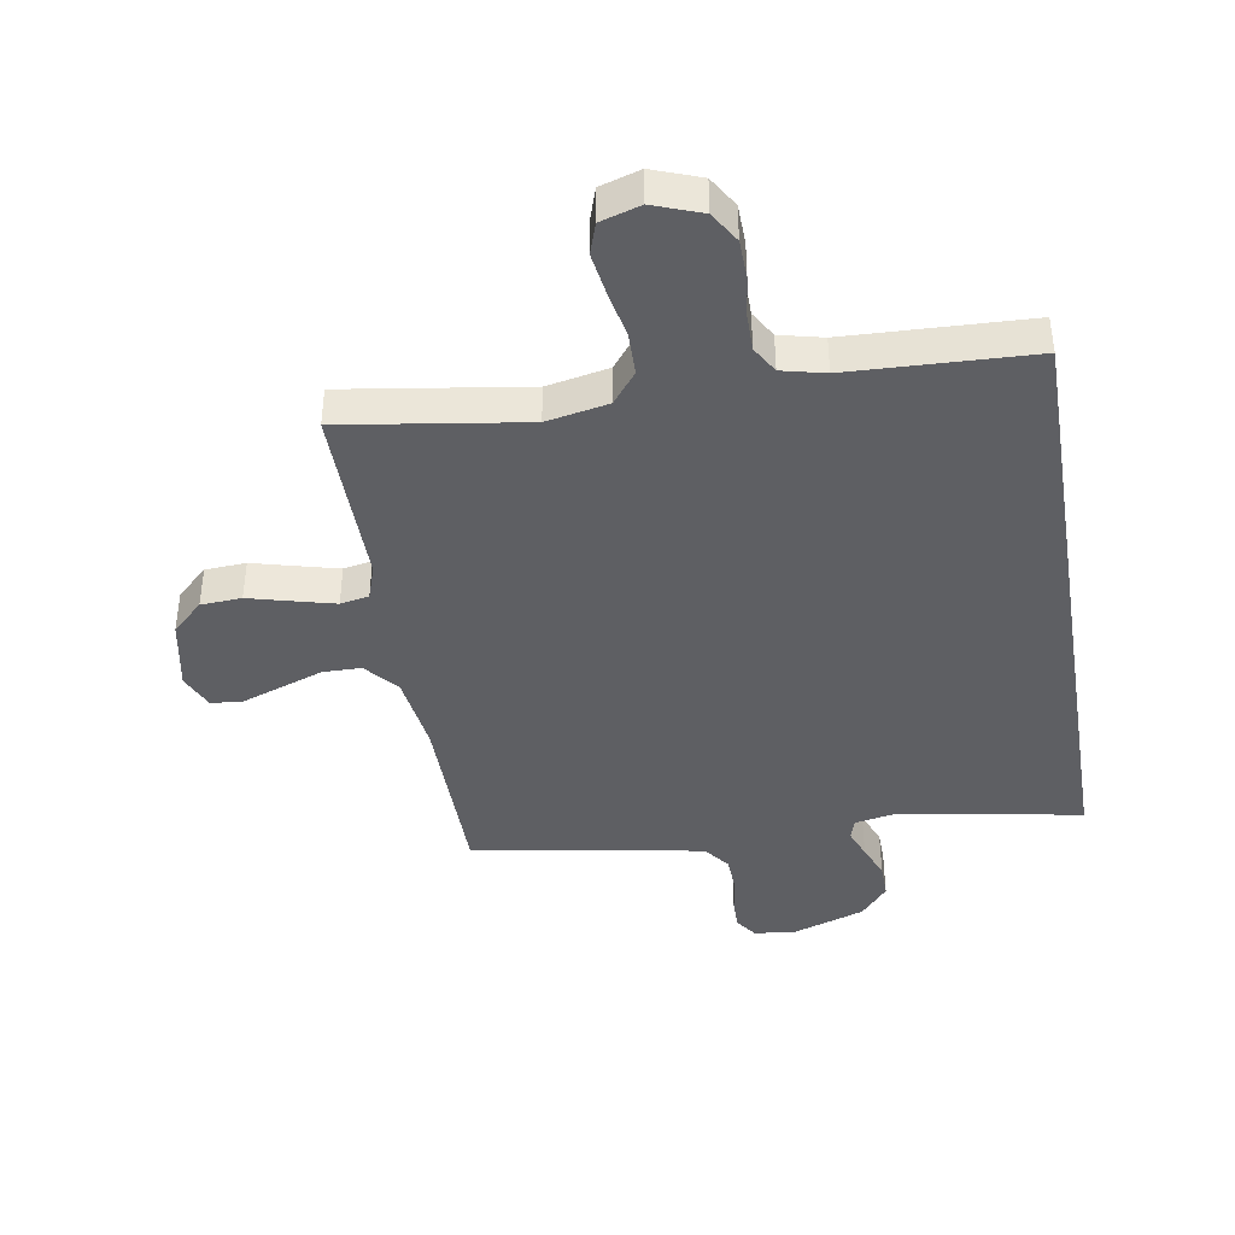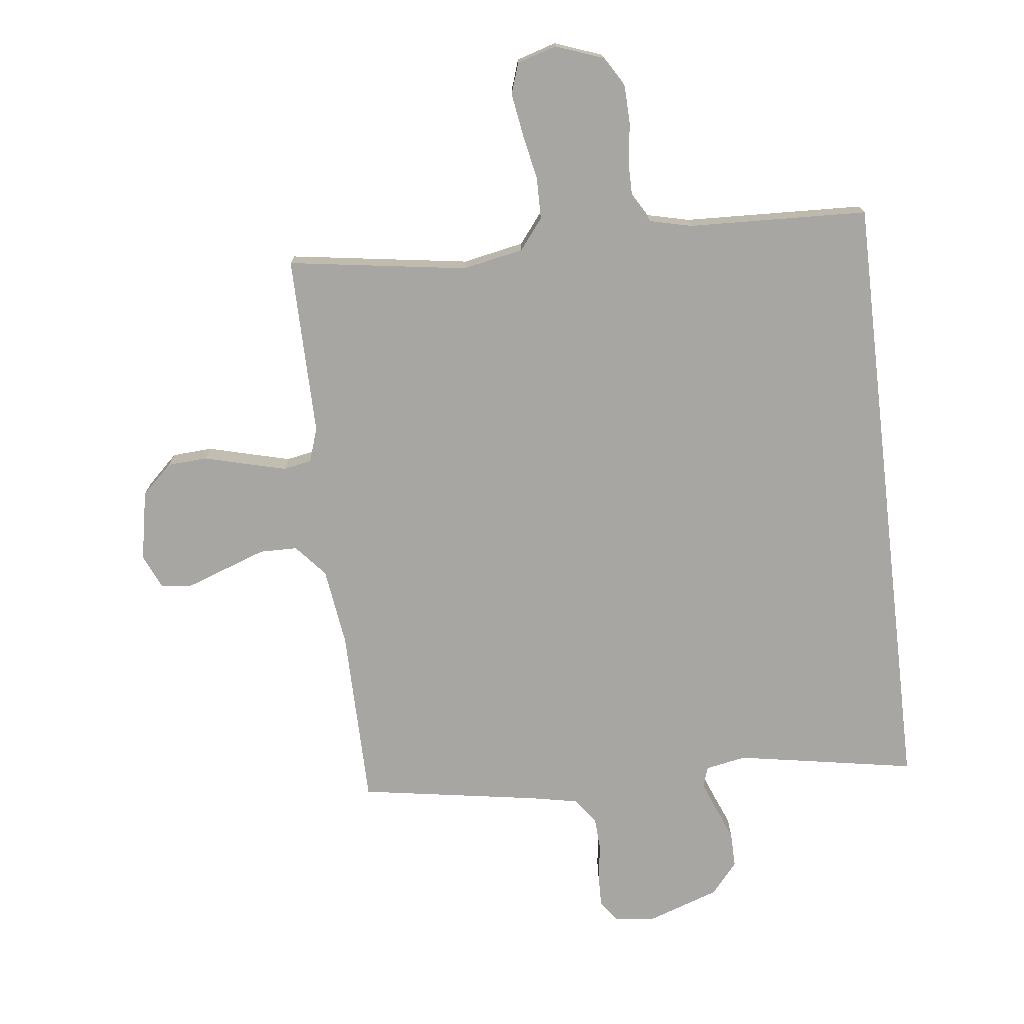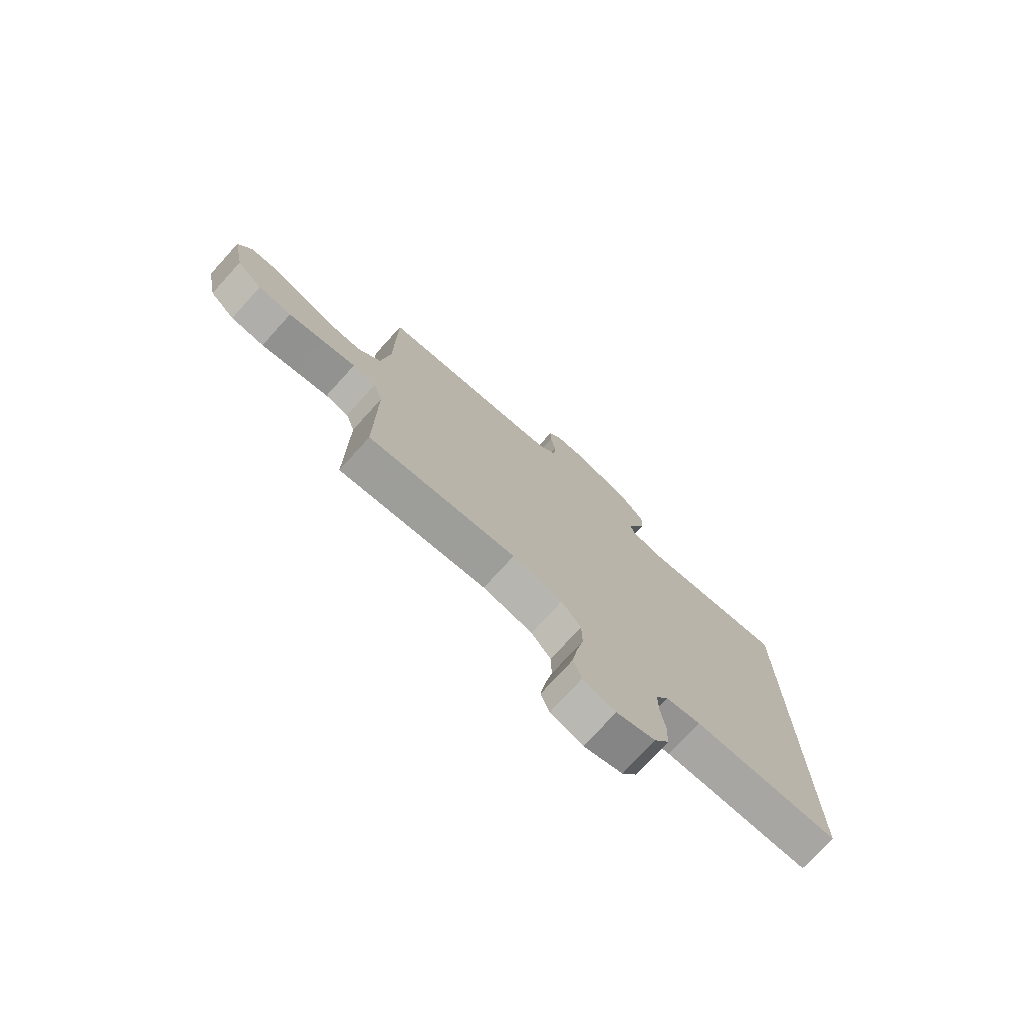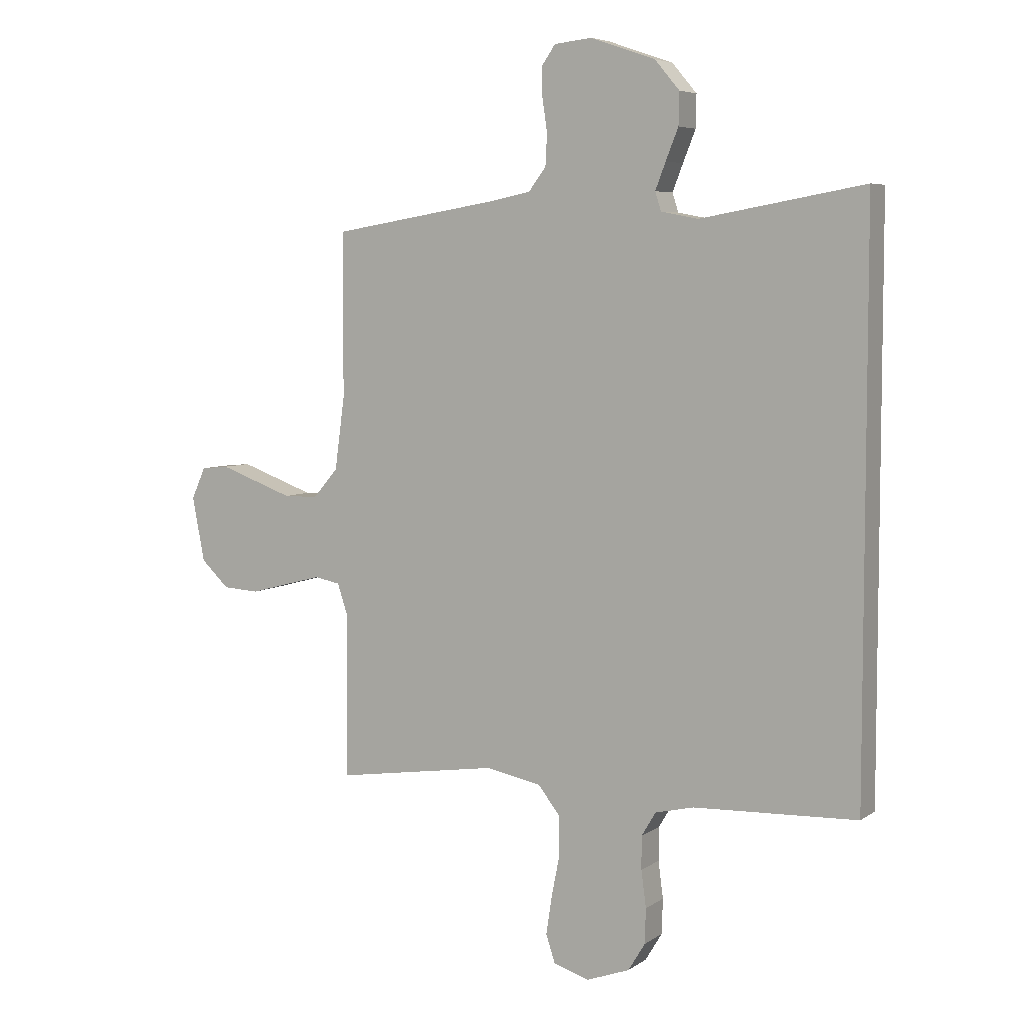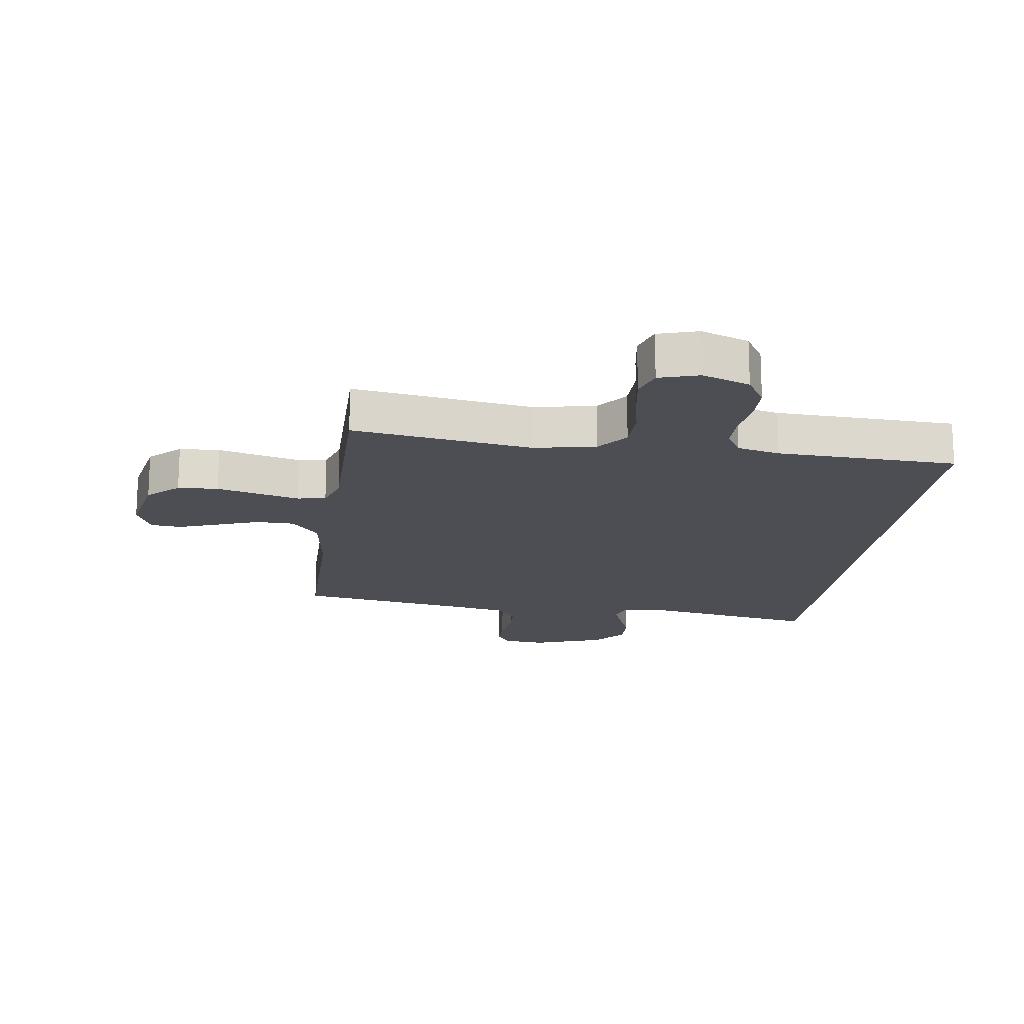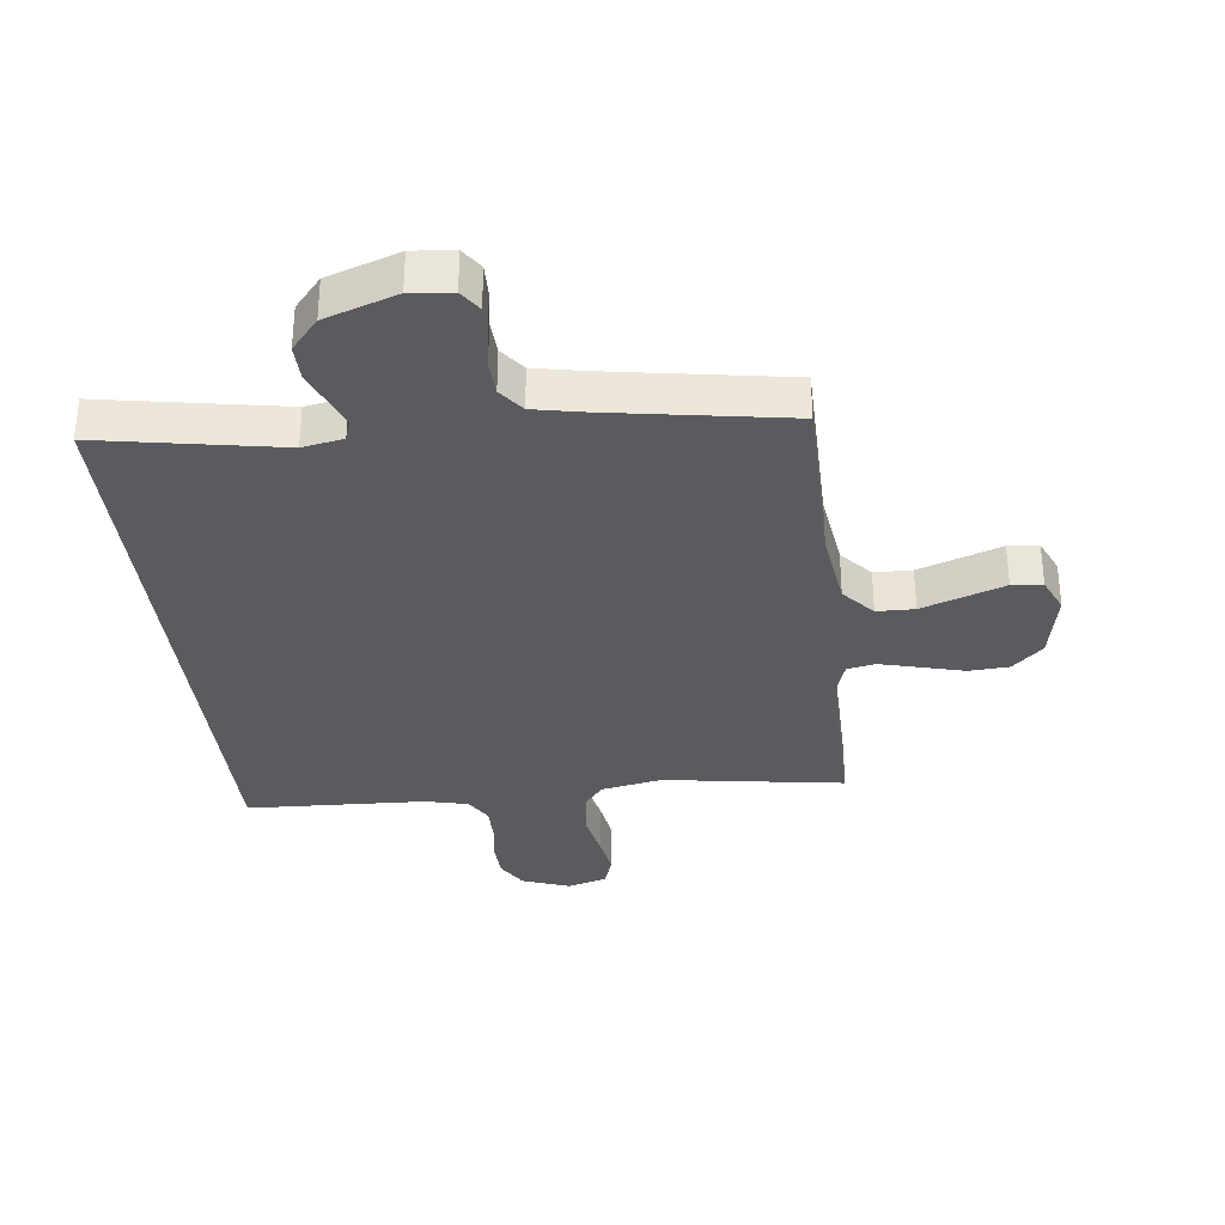
<metadata>
{"format":"obj","ext":"obj","renderer":"f3d","projection":"perspective","resolution":1024,"background":"white","views":[{"elev":-41.1,"azim":-170.5,"up":"+Y"},{"elev":-74.1,"azim":-173.2,"up":"+Y"},{"elev":-75.7,"azim":137.7,"up":"+Z"},{"elev":5.9,"azim":-151.4,"up":"+Z"},{"elev":-17.4,"azim":172.2,"up":"+Y"},{"elev":-33.1,"azim":6.6,"up":"+Y"}]}
</metadata>
<code>
v -0.5 0.07 0.568
v -0.2 0.07 0.515
v -0.132 0.07 0.528
v -0.121 0.07 0.562
v -0.14 0.07 0.611
v -0.163 0.07 0.668
v -0.164 0.07 0.727
v -0.119 0.07 0.78
v 0 0.07 0.821
v 0.069 0.07 0.814
v 0.094 0.07 0.778
v 0.093 0.07 0.725
v 0.084 0.07 0.664
v 0.087 0.07 0.607
v 0.119 0.07 0.565
v 0.2 0.07 0.549
v 0.5 0.07 0.5
v 0.502 0.07 0.2
v 0.52 0.07 0.068
v 0.566 0.07 0.015
v 0.629 0.07 0.014
v 0.699 0.07 0.039
v 0.766 0.07 0.063
v 0.817 0.07 0.058
v 0.843 0.07 0
v 0.82 0.07 -0.118
v 0.769 0.07 -0.166
v 0.702 0.07 -0.17
v 0.63 0.07 -0.151
v 0.564 0.07 -0.134
v 0.517 0.07 -0.143
v 0.498 0.07 -0.2
v 0.5 0.07 -0.5
v 0.2 0.07 -0.455
v 0.098 0.07 -0.475
v 0.058 0.07 -0.526
v 0.057 0.07 -0.596
v 0.072 0.07 -0.672
v 0.083 0.07 -0.743
v 0.066 0.07 -0.794
v 0 0.07 -0.814
v -0.079 0.07 -0.785
v -0.11 0.07 -0.734
v -0.112 0.07 -0.67
v -0.103 0.07 -0.603
v -0.103 0.07 -0.543
v -0.129 0.07 -0.499
v -0.2 0.07 -0.482
v -0.5 0.07 -0.47
v -0.5 0 0.568
v -0.2 0 0.515
v -0.132 0 0.528
v -0.121 0 0.562
v -0.14 0 0.611
v -0.163 0 0.668
v -0.164 0 0.727
v -0.119 0 0.78
v 0 0 0.821
v 0.069 0 0.814
v 0.094 0 0.778
v 0.093 0 0.725
v 0.084 0 0.664
v 0.087 0 0.607
v 0.119 0 0.565
v 0.2 0 0.549
v 0.5 0 0.5
v 0.502 0 0.2
v 0.52 0 0.068
v 0.566 0 0.015
v 0.629 0 0.014
v 0.699 0 0.039
v 0.766 0 0.063
v 0.817 0 0.058
v 0.843 0 0
v 0.82 0 -0.118
v 0.769 0 -0.166
v 0.702 0 -0.17
v 0.63 0 -0.151
v 0.564 0 -0.134
v 0.517 0 -0.143
v 0.498 0 -0.2
v 0.5 0 -0.5
v 0.2 0 -0.455
v 0.098 0 -0.475
v 0.058 0 -0.526
v 0.057 0 -0.596
v 0.072 0 -0.672
v 0.083 0 -0.743
v 0.066 0 -0.794
v 0 0 -0.814
v -0.079 0 -0.785
v -0.11 0 -0.734
v -0.112 0 -0.67
v -0.103 0 -0.603
v -0.103 0 -0.543
v -0.129 0 -0.499
v -0.2 0 -0.482
v -0.5 0 -0.47
f 48 49 1 2
f 47 48 2 3
f 46 47 3 4
f 43 44 45
f 42 43 45
f 41 42 45
f 40 41 45
f 39 40 45
f 38 39 45
f 37 38 45
f 36 37 45 46
f 35 36 46 4
f 32 33 34
f 34 35 4
f 32 34 4
f 31 32 4
f 27 28 29
f 26 27 29
f 25 26 29
f 24 25 29
f 23 24 29
f 22 23 29
f 21 22 29 30
f 20 21 30 31
f 16 17 18
f 15 16 18 19
f 11 12 13
f 10 11 13
f 9 10 13
f 8 9 13
f 7 8 13
f 6 7 13
f 5 6 13
f 5 13 14
f 31 4 5
f 20 31 5
f 19 20 5
f 5 14 15
f 5 15 19
f 51 50 98 97
f 52 51 97 96
f 53 52 96 95
f 94 93 92
f 94 92 91
f 94 91 90
f 94 90 89
f 94 89 88
f 94 88 87
f 94 87 86
f 95 94 86 85
f 53 95 85 84
f 83 82 81
f 53 84 83
f 53 83 81
f 53 81 80
f 78 77 76
f 78 76 75
f 78 75 74
f 78 74 73
f 78 73 72
f 78 72 71
f 79 78 71 70
f 80 79 70 69
f 67 66 65
f 68 67 65 64
f 62 61 60
f 62 60 59
f 62 59 58
f 62 58 57
f 62 57 56
f 62 56 55
f 62 55 54
f 63 62 54
f 54 53 80
f 54 80 69
f 54 69 68
f 64 63 54
f 68 64 54
f 1 50 51 2
f 2 51 52 3
f 3 52 53 4
f 4 53 54 5
f 5 54 55 6
f 6 55 56 7
f 7 56 57 8
f 8 57 58 9
f 9 58 59 10
f 10 59 60 11
f 11 60 61 12
f 12 61 62 13
f 13 62 63 14
f 14 63 64 15
f 15 64 65 16
f 16 65 66 17
f 17 66 67 18
f 18 67 68 19
f 19 68 69 20
f 20 69 70 21
f 21 70 71 22
f 22 71 72 23
f 23 72 73 24
f 24 73 74 25
f 25 74 75 26
f 26 75 76 27
f 27 76 77 28
f 28 77 78 29
f 29 78 79 30
f 30 79 80 31
f 31 80 81 32
f 32 81 82 33
f 33 82 83 34
f 34 83 84 35
f 35 84 85 36
f 36 85 86 37
f 37 86 87 38
f 38 87 88 39
f 39 88 89 40
f 40 89 90 41
f 41 90 91 42
f 42 91 92 43
f 43 92 93 44
f 44 93 94 45
f 45 94 95 46
f 46 95 96 47
f 47 96 97 48
f 48 97 98 49
f 49 98 50 1

</code>
